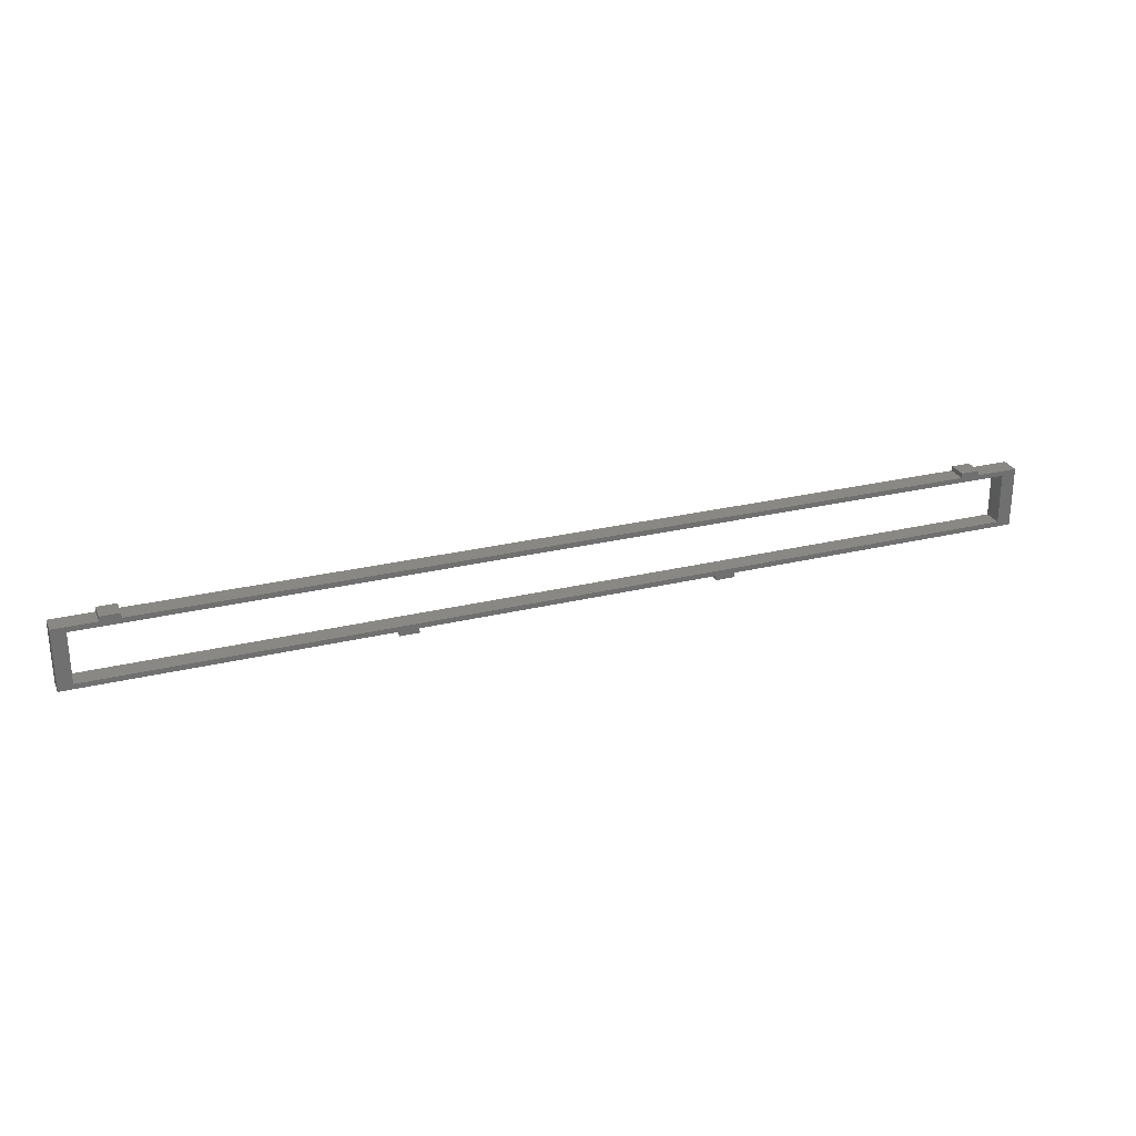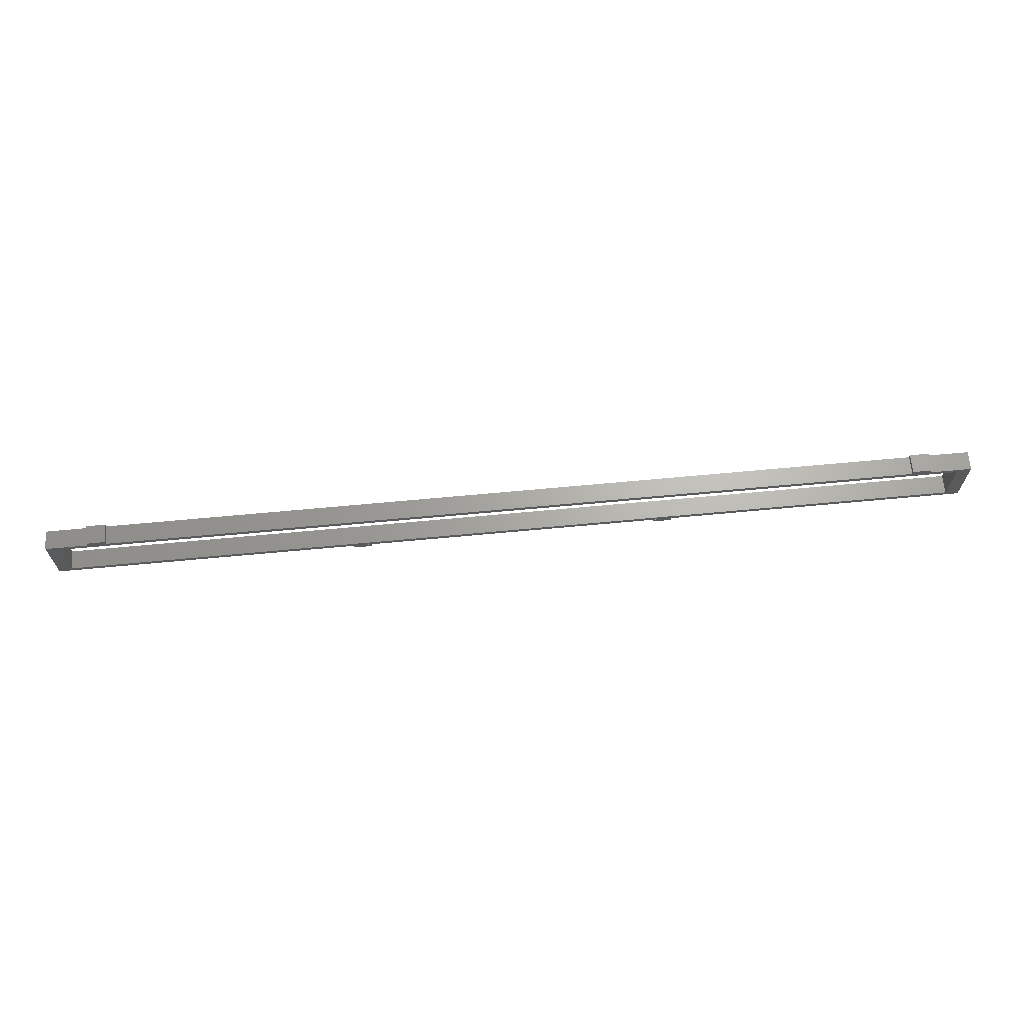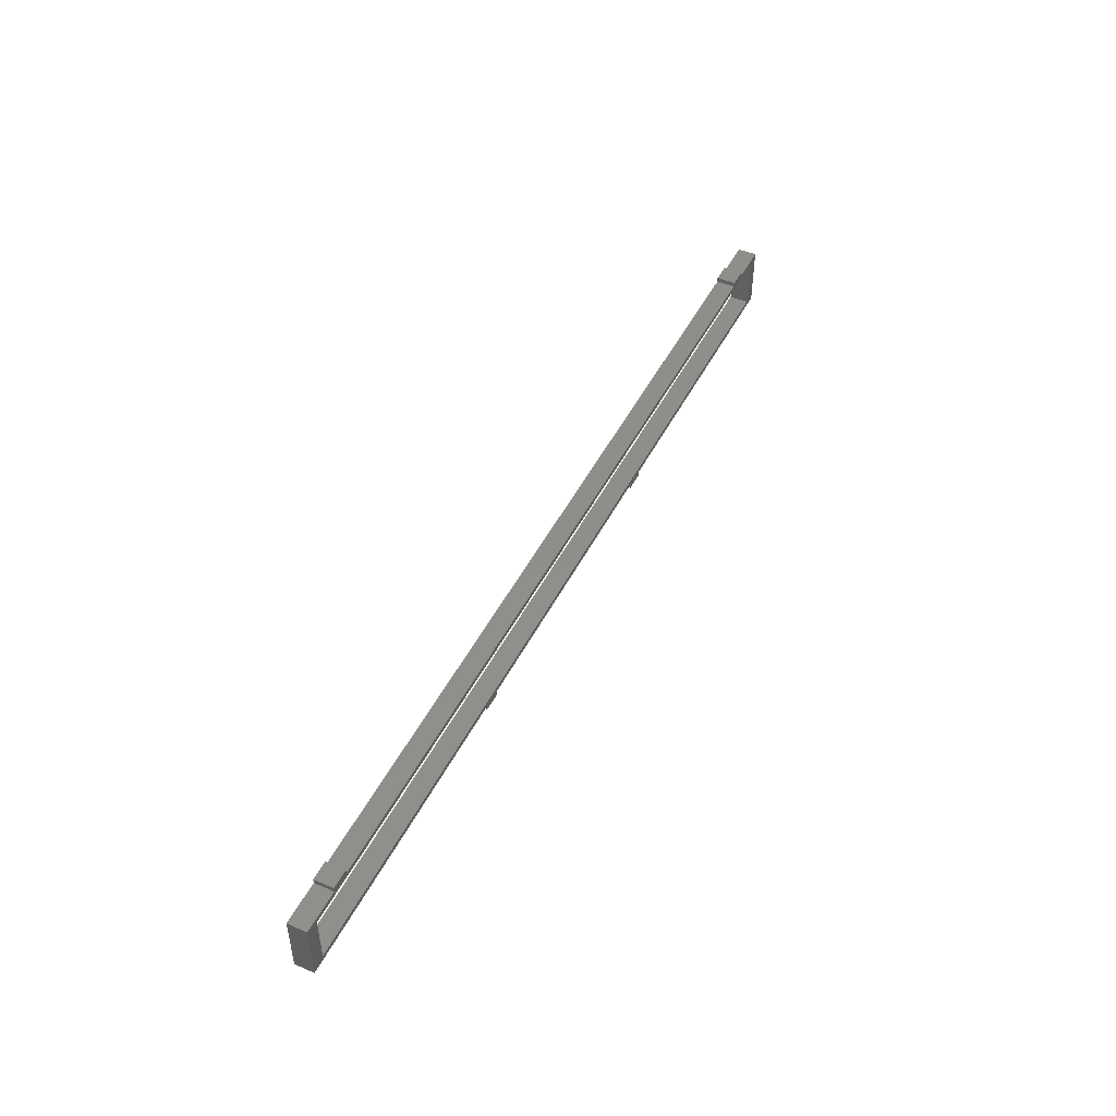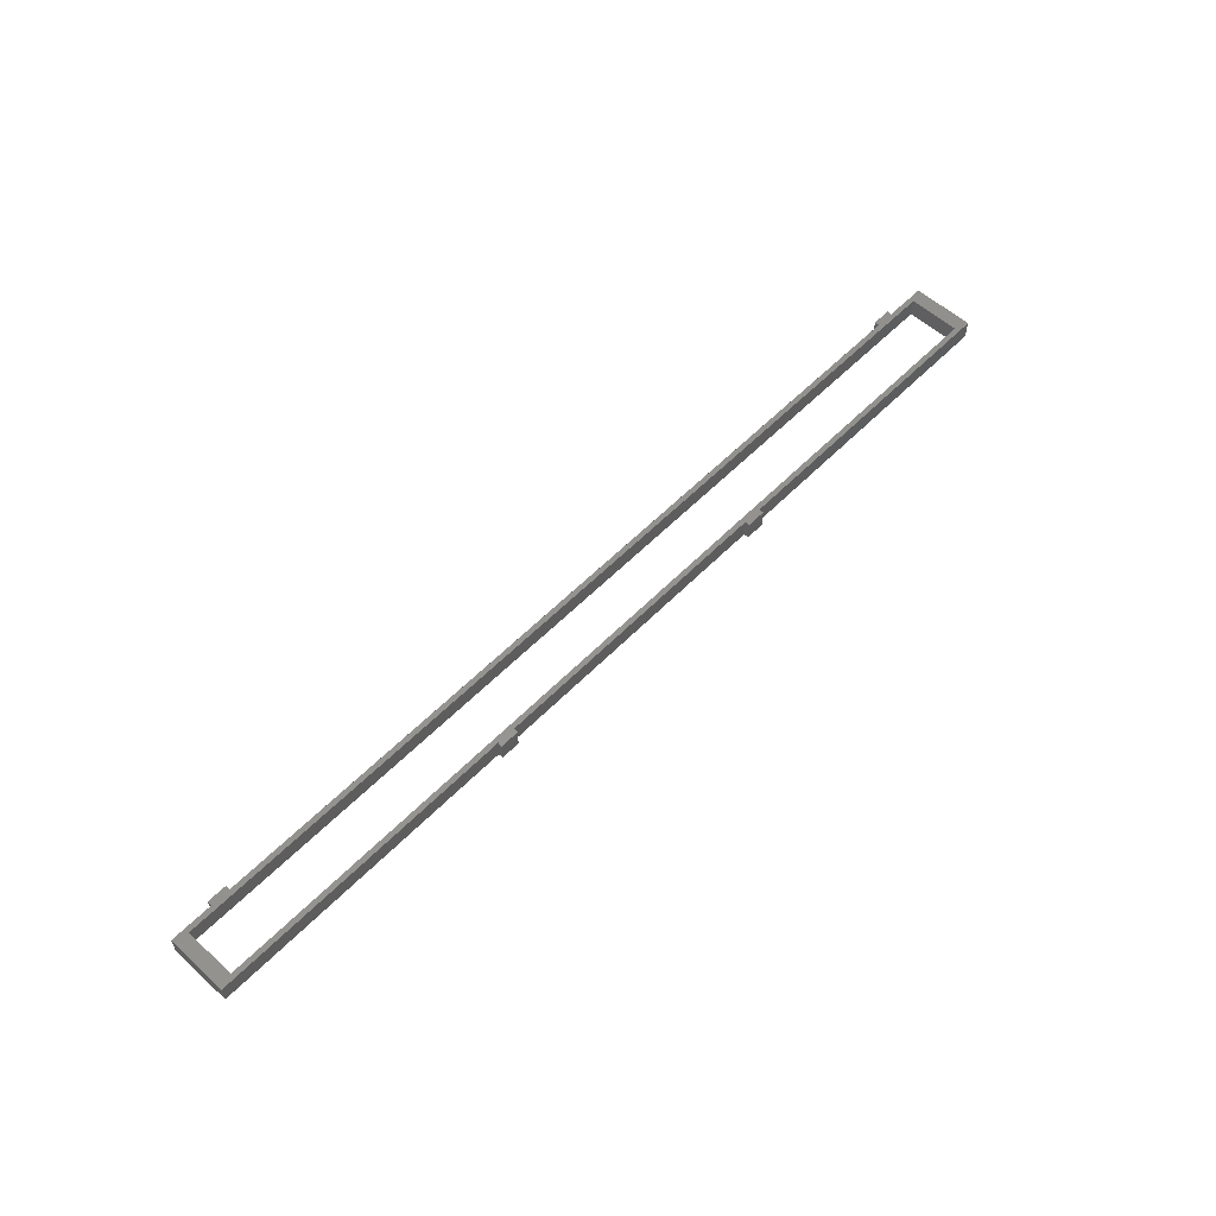
<metadata>
{"format":"stl","ext":"stl","renderer":"f3d","projection":"perspective","resolution":1024,"background":"white","views":[{"elev":27.0,"azim":-20.6,"up":"+Y"},{"elev":66.5,"azim":174.6,"up":"+Y"},{"elev":47.2,"azim":115.8,"up":"+Y"},{"elev":56.9,"azim":-46.5,"up":"+Z"}]}
</metadata>
<code>
# stl→obj: 80 verts, 160 faces
v -74.25 -4.8 0
v -74.25 4.8 3
v -74.25 4.8 0
v -74.25 -4.8 3
v 64.65 4.8 3
v -64.65 4.8 3
v 64.65 4.79 3
v 74.25 4.8 3
v 72.05 4 3
v 74.25 -4.8 3
v 67.65 4.8 3
v 67.65 4.79 3
v -64.65 4.79 3
v -72.05 4 3
v -67.65 4.79 3
v 72.05 -4 3
v 26.25 -4.8 3
v 26.25 -4.79 3
v -67.65 4.8 3
v -72.05 -4 3
v 23.25 -4.79 3
v -23.25 -4.79 3
v 23.25 -4.8 3
v -26.25 -4.79 3
v -26.25 -4.8 3
v -23.25 -4.8 3
v 74.25 4.8 0
v 74.25 -4.8 0
v 67.65 4.8 0
v -67.65 4.8 0
v 64.65 4.8 0
v -64.65 4.8 0
v 23.25 -4.8 0
v -23.25 -4.8 0
v 23.25 -4.79 0
v 72.05 4 0
v 64.65 4.79 0
v 67.65 4.79 0
v -64.65 4.79 0
v -72.05 4 0
v -67.65 4.79 0
v 72.05 -4 0
v 26.25 -4.8 0
v 26.25 -4.79 0
v -23.25 -4.79 0
v -26.25 -4.79 0
v -72.05 -4 0
v -26.25 -4.8 0
v 64.65 5.533 -0.004999
v 64.65 5.533 3.005
v 64.65 4.79 -0.004999
v 64.65 4.79 3.005
v 67.65 4.79 3.005
v 67.65 5.533 3.005
v 67.65 5.533 -0.004999
v 67.65 4.79 -0.004999
v -67.65 5.533 -0.004999
v -67.65 5.533 3.005
v -67.65 4.79 -0.004999
v -67.65 4.79 3.005
v -64.65 4.79 3.005
v -64.65 5.533 3.005
v -64.65 5.533 -0.004999
v -64.65 4.79 -0.004999
v 23.25 -4.79 -0.004999
v 23.25 -5.533 -0.004999
v 23.25 -4.79 3.005
v 23.25 -5.533 3.005
v 26.25 -5.533 3.005
v 26.25 -4.79 3.005
v 26.25 -4.79 -0.004999
v 26.25 -5.533 -0.004999
v -26.25 -4.79 -0.004999
v -26.25 -5.533 -0.004999
v -26.25 -4.79 3.005
v -26.25 -5.533 3.005
v -23.25 -5.533 3.005
v -23.25 -4.79 3.005
v -23.25 -4.79 -0.004999
v -23.25 -5.533 -0.004999
f 1 2 3
f 2 1 4
f 5 6 7
f 8 9 10
f 11 9 8
f 12 9 11
f 7 9 12
f 13 7 6
f 7 13 9
f 14 13 15
f 13 14 9
f 16 10 9
f 17 16 18
f 16 17 10
f 19 14 15
f 14 2 20
f 2 14 19
f 16 21 18
f 21 22 23
f 16 22 21
f 16 24 22
f 20 24 16
f 20 25 24
f 20 4 25
f 4 20 2
f 23 22 26
f 10 27 8
f 27 10 28
f 27 11 8
f 11 27 29
f 30 2 19
f 2 30 3
f 31 6 5
f 6 31 32
f 33 34 35
f 36 37 38
f 37 39 31
f 36 39 37
f 40 39 36
f 39 40 41
f 40 30 41
f 40 3 30
f 3 40 1
f 28 42 27
f 43 42 28
f 44 42 43
f 35 42 44
f 45 35 34
f 35 45 42
f 46 42 45
f 42 46 47
f 36 27 42
f 29 36 38
f 36 29 27
f 48 47 46
f 47 1 40
f 1 47 48
f 31 39 32
f 43 10 17
f 10 43 28
f 1 25 4
f 25 1 48
f 34 23 26
f 23 34 33
f 20 40 14
f 40 20 47
f 42 9 36
f 9 42 16
f 42 20 16
f 20 42 47
f 40 9 14
f 9 40 36
f 49 31 50
f 51 31 49
f 31 51 37
f 5 50 31
f 52 5 7
f 5 52 50
f 50 53 54
f 53 50 52
f 54 11 55
f 53 11 54
f 11 53 12
f 29 55 11
f 56 29 38
f 29 56 55
f 55 50 54
f 50 55 49
f 51 55 56
f 55 51 49
f 7 53 52
f 53 7 12
f 51 38 37
f 38 51 56
f 57 30 58
f 59 30 57
f 30 59 41
f 19 58 30
f 60 19 15
f 19 60 58
f 58 61 62
f 61 58 60
f 62 6 63
f 61 6 62
f 6 61 13
f 32 63 6
f 64 32 39
f 32 64 63
f 59 63 64
f 63 59 57
f 15 61 60
f 61 15 13
f 59 39 41
f 39 59 64
f 63 58 62
f 58 63 57
f 65 33 35
f 33 66 23
f 66 33 65
f 23 67 21
f 23 68 67
f 68 23 66
f 67 69 70
f 69 67 68
f 70 17 18
f 17 69 43
f 69 17 70
f 43 71 44
f 43 72 71
f 72 43 69
f 66 71 72
f 71 66 65
f 66 69 68
f 69 66 72
f 71 35 44
f 35 71 65
f 18 67 70
f 67 18 21
f 73 48 46
f 48 74 25
f 74 48 73
f 25 75 24
f 25 76 75
f 76 25 74
f 75 77 78
f 77 75 76
f 78 26 22
f 26 77 34
f 77 26 78
f 34 79 45
f 34 80 79
f 80 34 77
f 74 79 80
f 79 74 73
f 74 77 76
f 77 74 80
f 79 46 45
f 46 79 73
f 22 75 78
f 75 22 24

</code>
